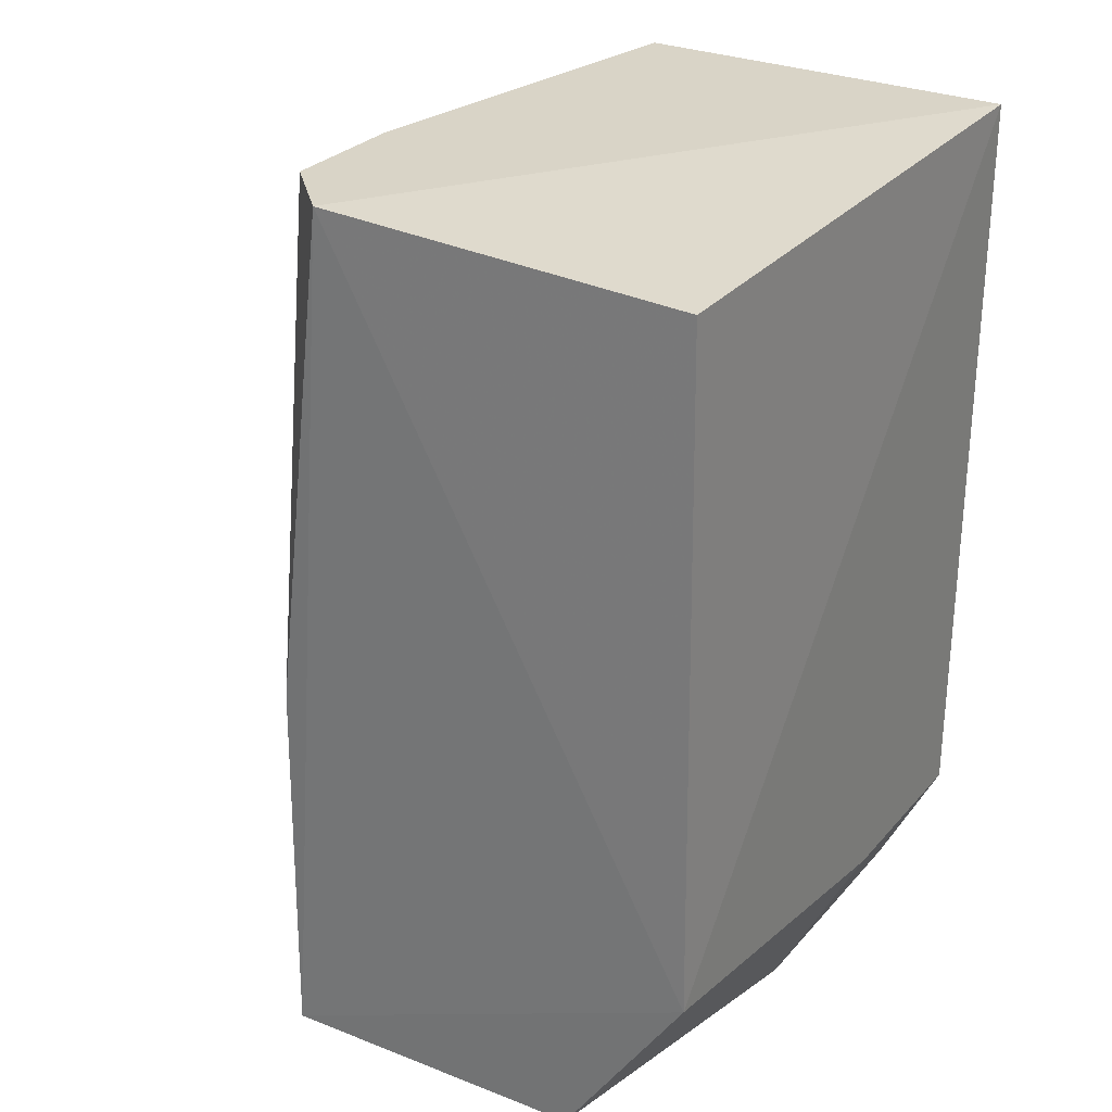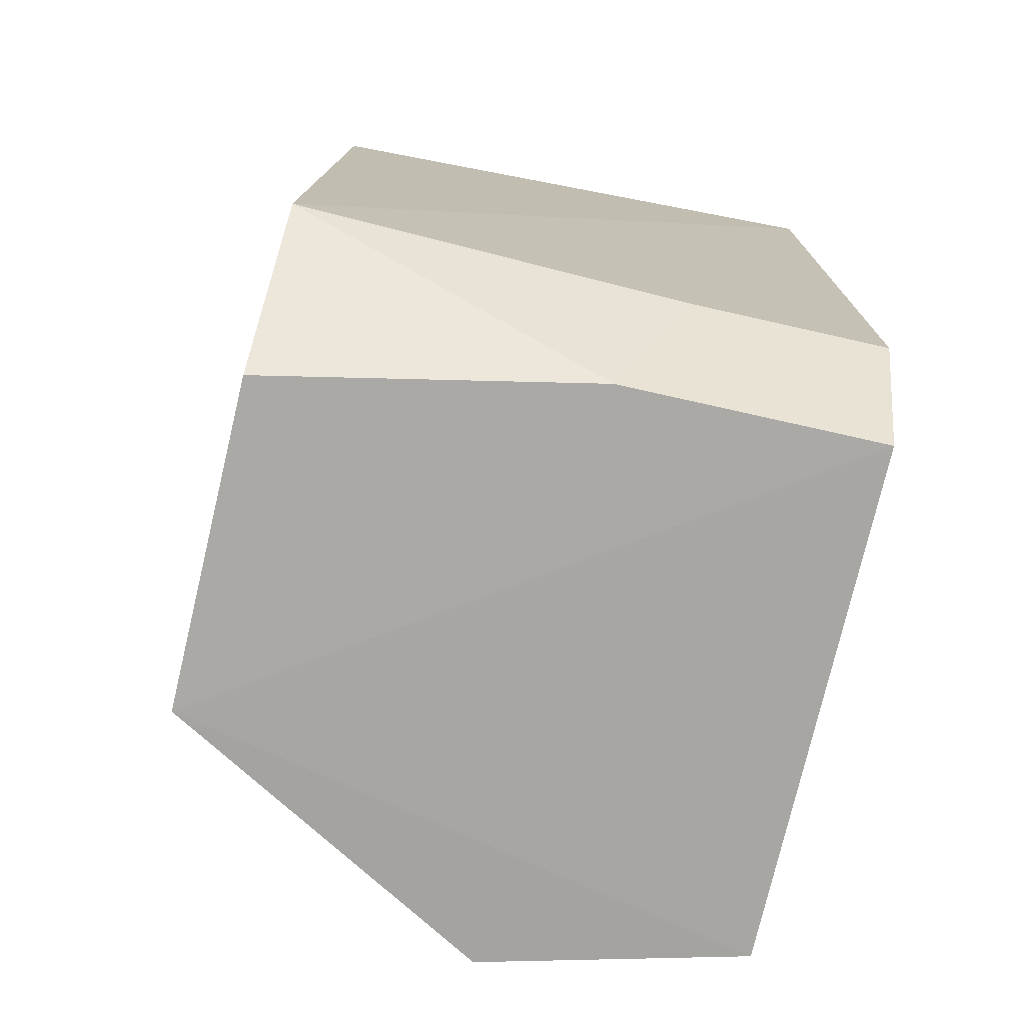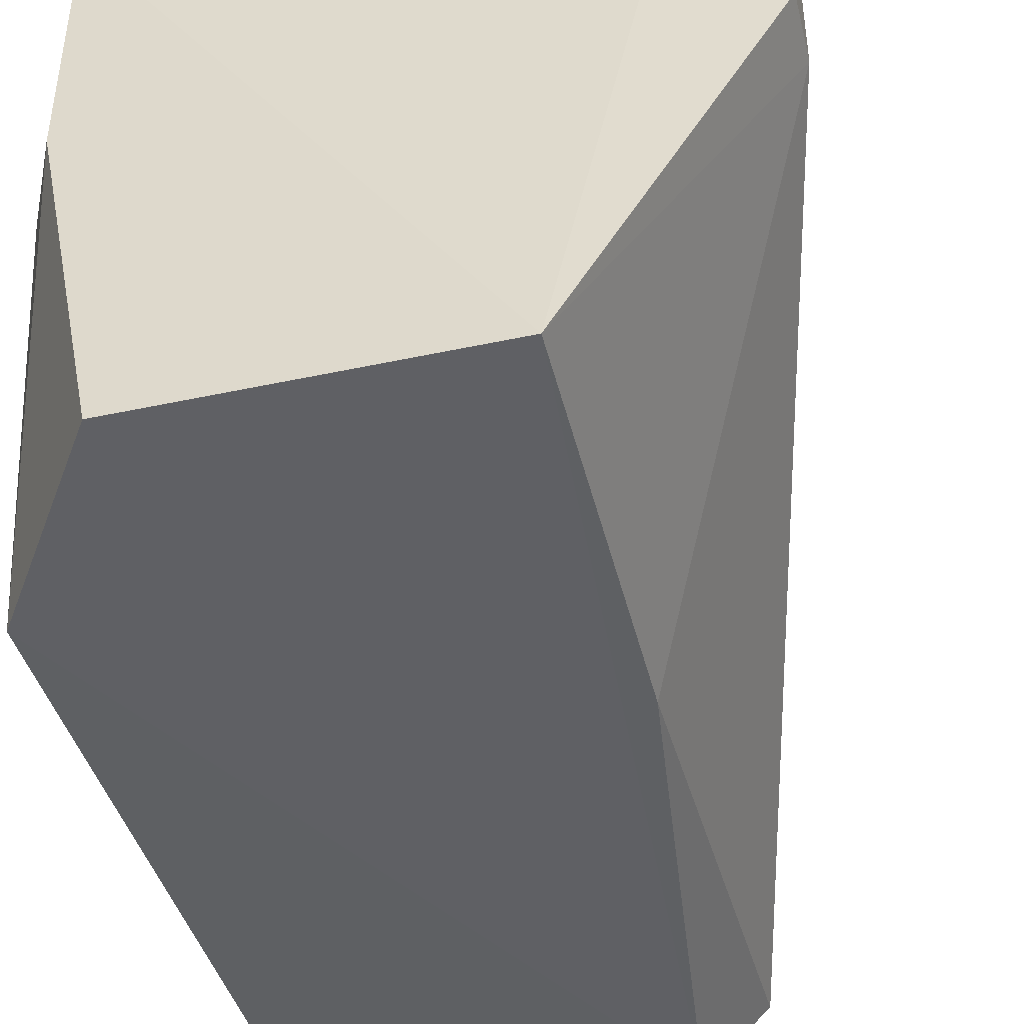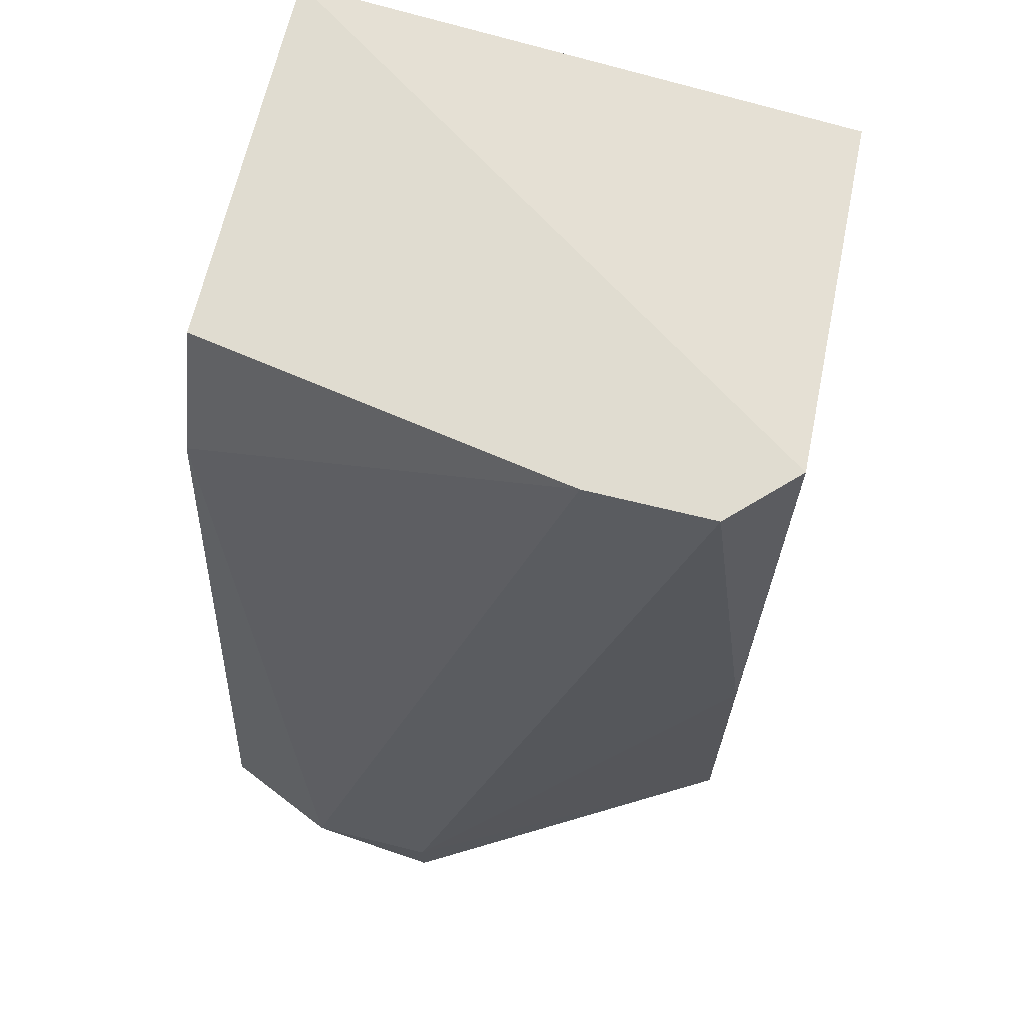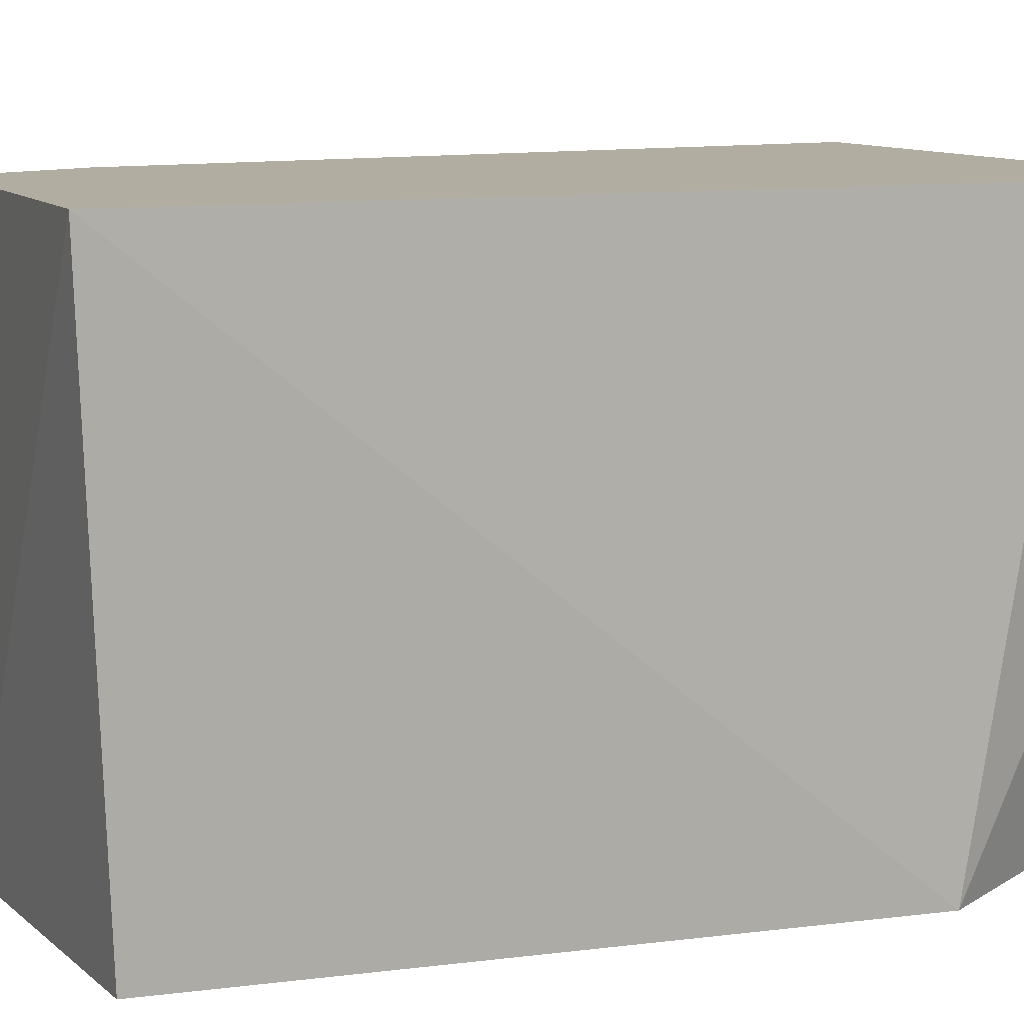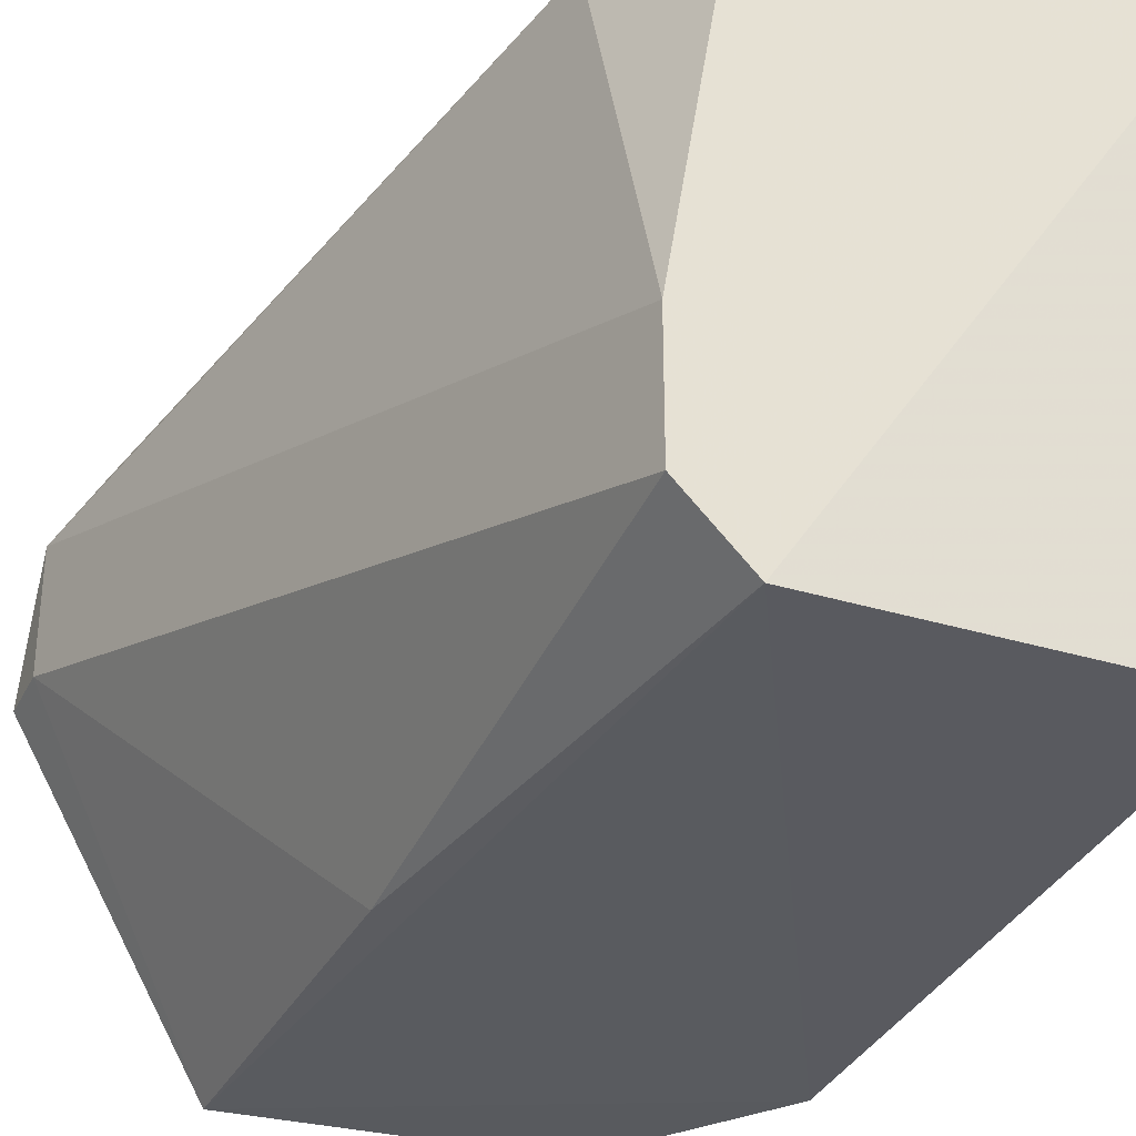
<metadata>
{"format":"obj","ext":"obj","renderer":"f3d","projection":"perspective","resolution":1024,"background":"white","views":[{"elev":28.5,"azim":-147.6,"up":"+Y"},{"elev":-74.3,"azim":-102.7,"up":"+Y"},{"elev":-44.0,"azim":13.7,"up":"+Z"},{"elev":69.6,"azim":103.8,"up":"+Y"},{"elev":10.3,"azim":-112.4,"up":"+Z"},{"elev":-32.0,"azim":157.0,"up":"+Z"}]}
</metadata>
<code>
v -0.01015 -0.007055 0.04369
v -0.01903 -0.006165 0.04458
v -0.01903 -0.006165 0.04724
v -0.01282 0.004483 0.04192
v -0.01725 -0.007942 0.03926
v -0.01903 0.004483 0.04724
v -0.0188 0.004166 0.03946
v -0.01104 -0.007942 0.04724
v -0.01279 -0.008038 0.0392
v -0.0137 0.004483 0.04724
v -0.0137 0.004483 0.03926
v -0.01903 -0.005279 0.03926
v -0.01814 -0.007942 0.04724
v -0.01282 0.002706 0.04724
v -0.01282 0.004483 0.04015
v -0.01015 -0.007055 0.04547
v -0.01282 -0.002617 0.03926
v -0.01015 -0.007942 0.04369
v -0.01814 -0.007942 0.04369
f 9 13 19
f 2 3 6
f 6 3 8
f 4 6 10
f 6 8 10
f 6 4 11
f 7 6 11
f 11 9 12
f 2 6 12
f 6 7 12
f 9 5 12
f 7 11 12
f 3 2 13
f 8 3 13
f 9 8 13
f 4 10 14
f 10 8 14
f 4 1 15
f 11 4 15
f 1 4 16
f 4 14 16
f 14 8 16
f 1 9 17
f 9 11 17
f 15 1 17
f 11 15 17
f 9 1 18
f 8 9 18
f 1 16 18
f 16 8 18
f 5 9 19
f 2 12 19
f 12 5 19
f 13 2 19

</code>
